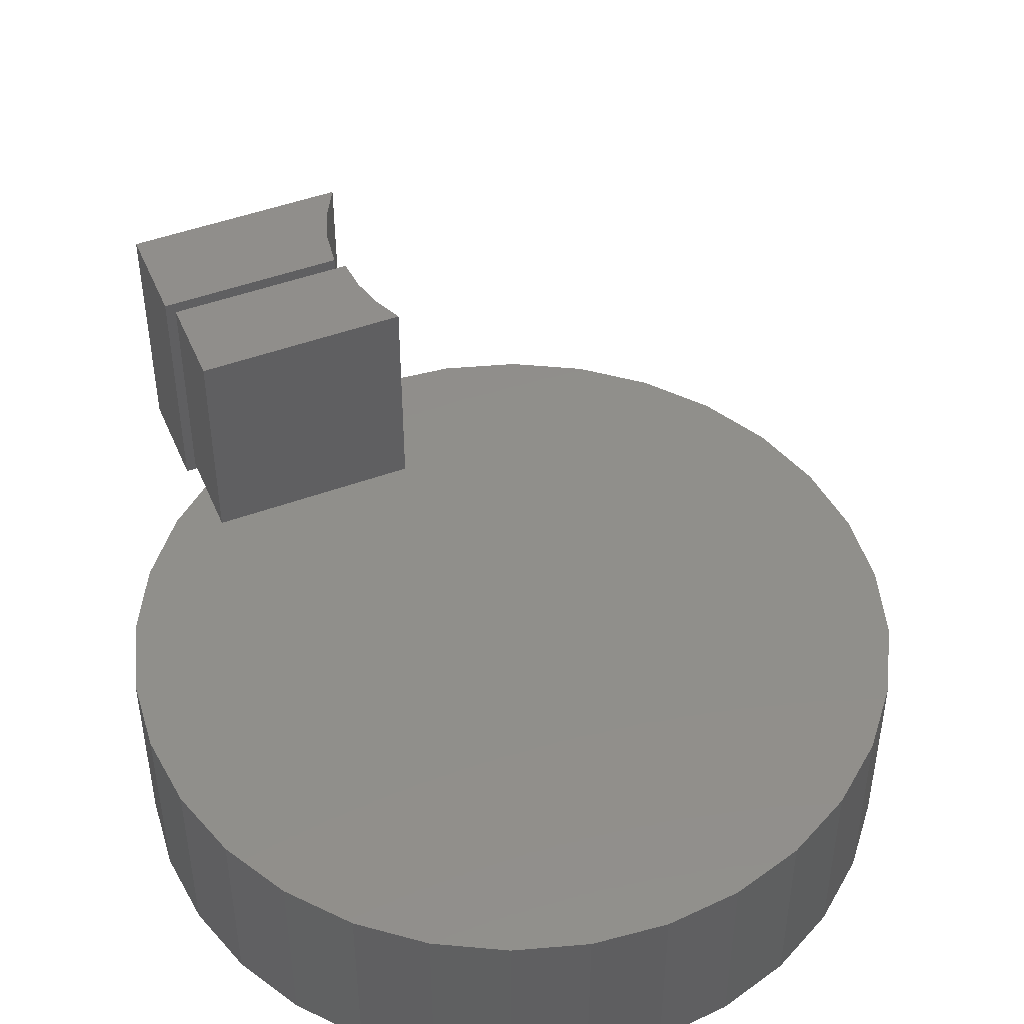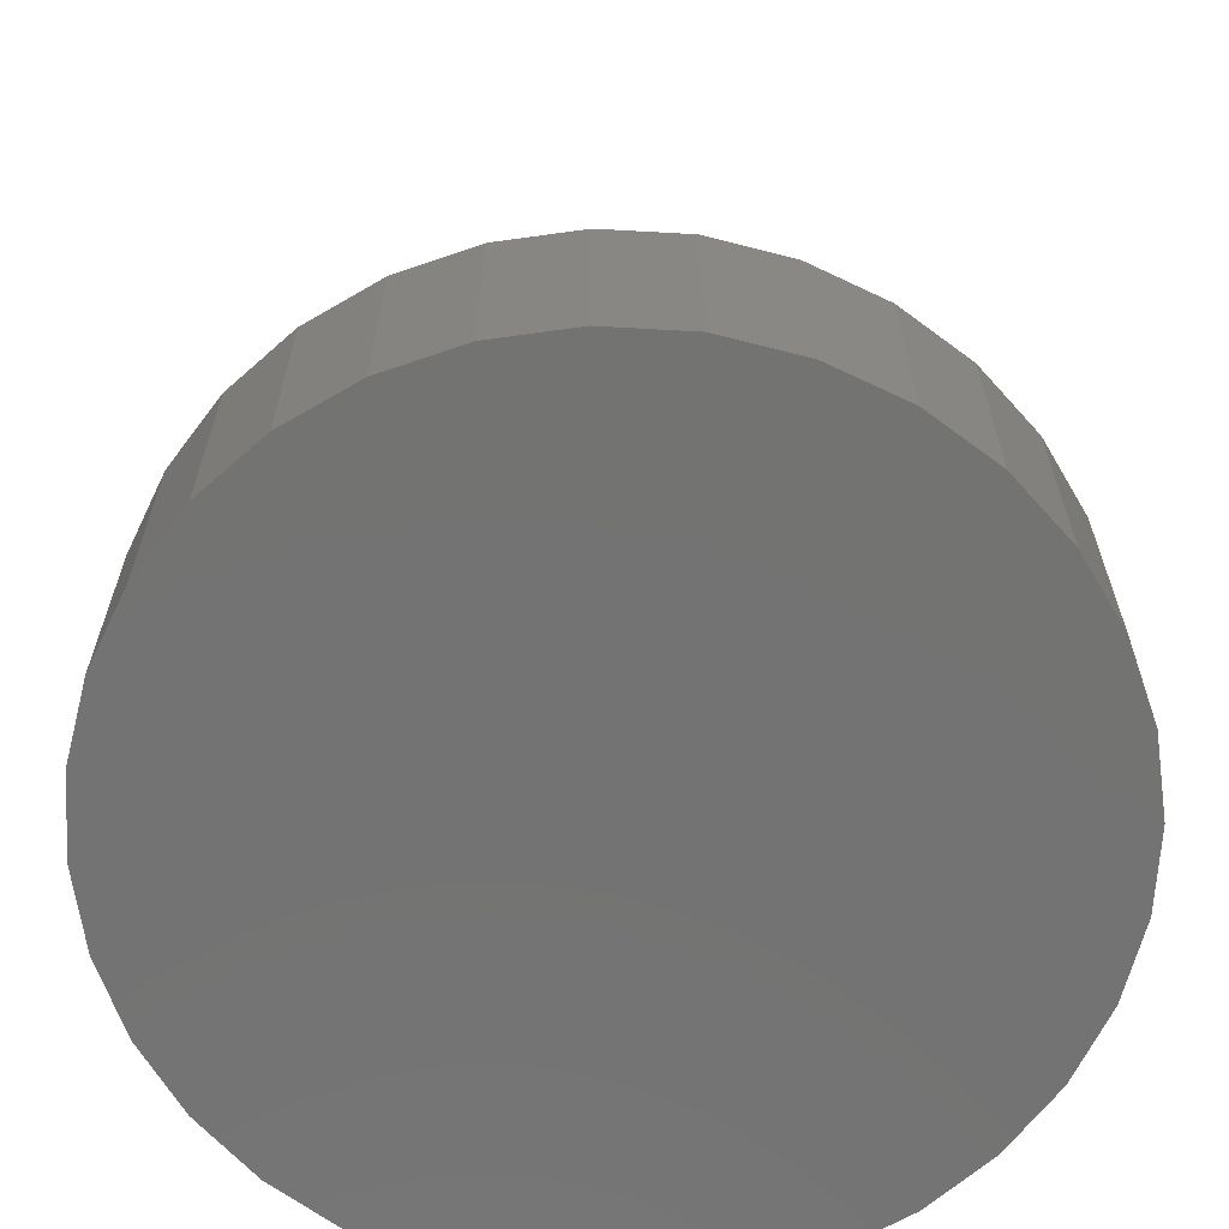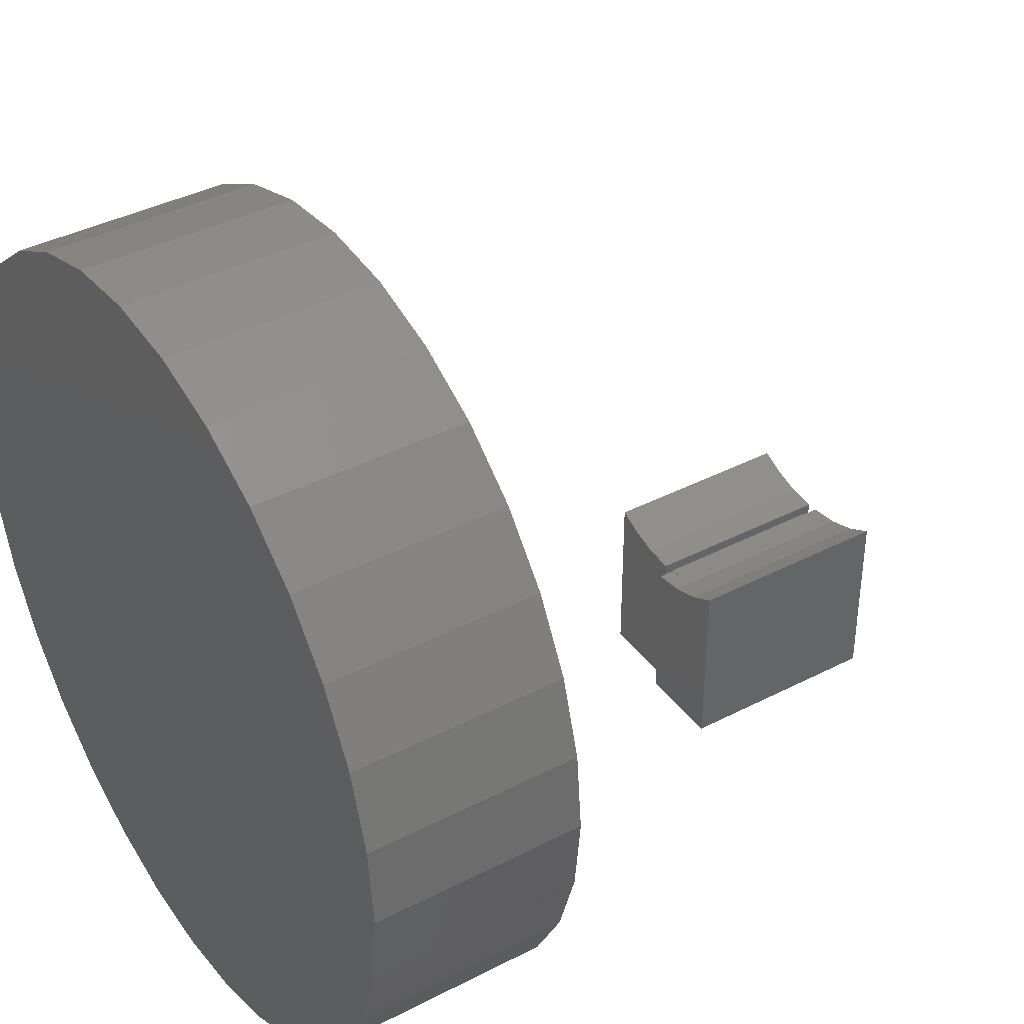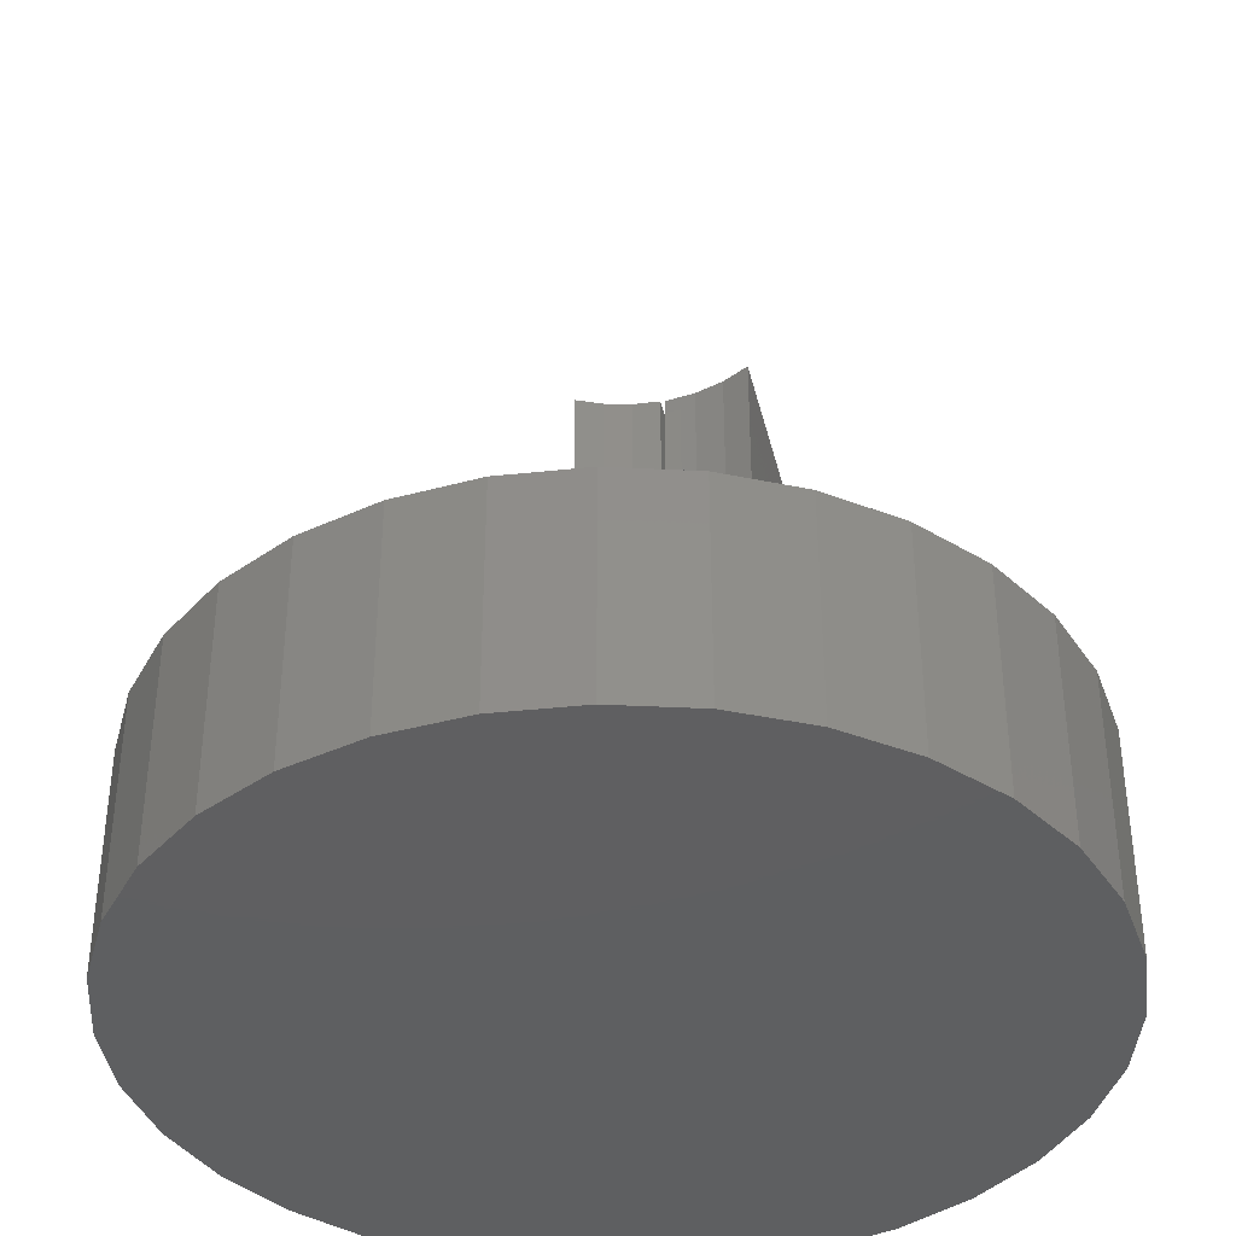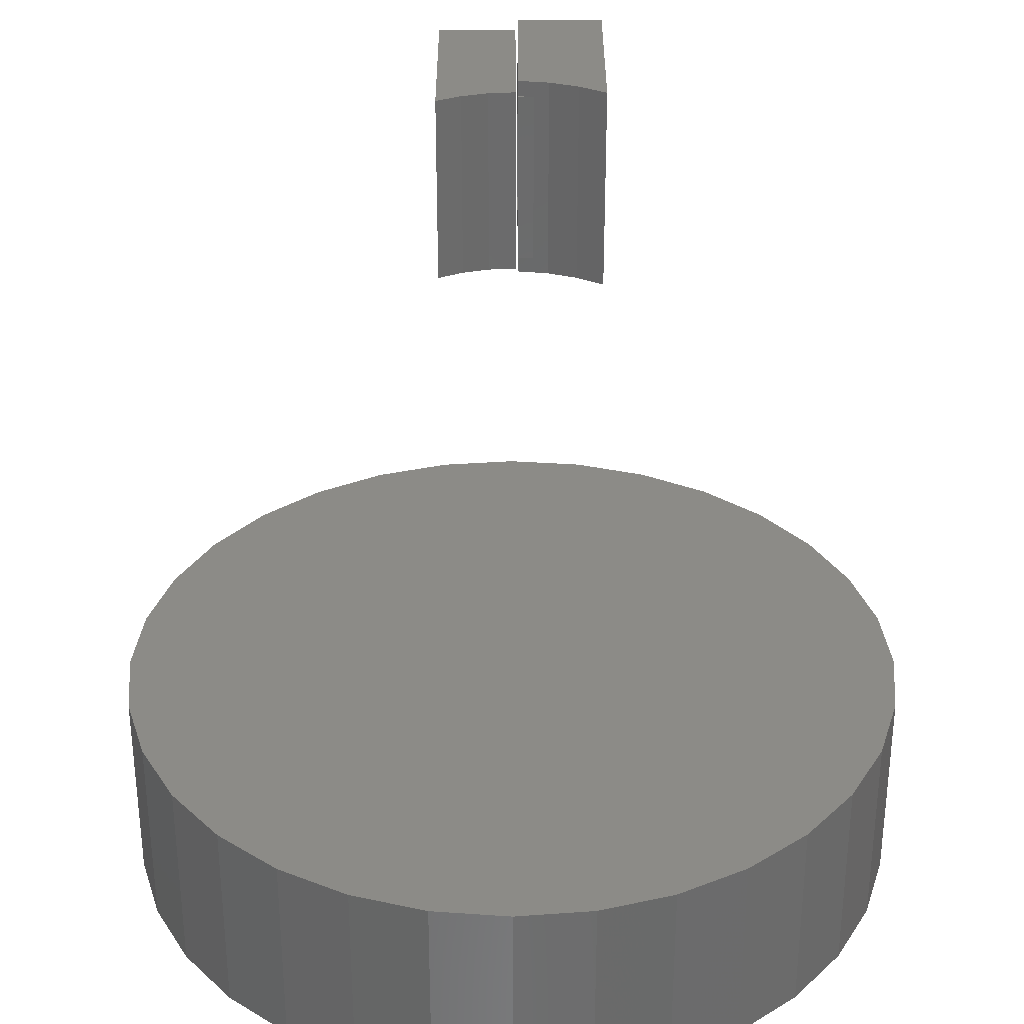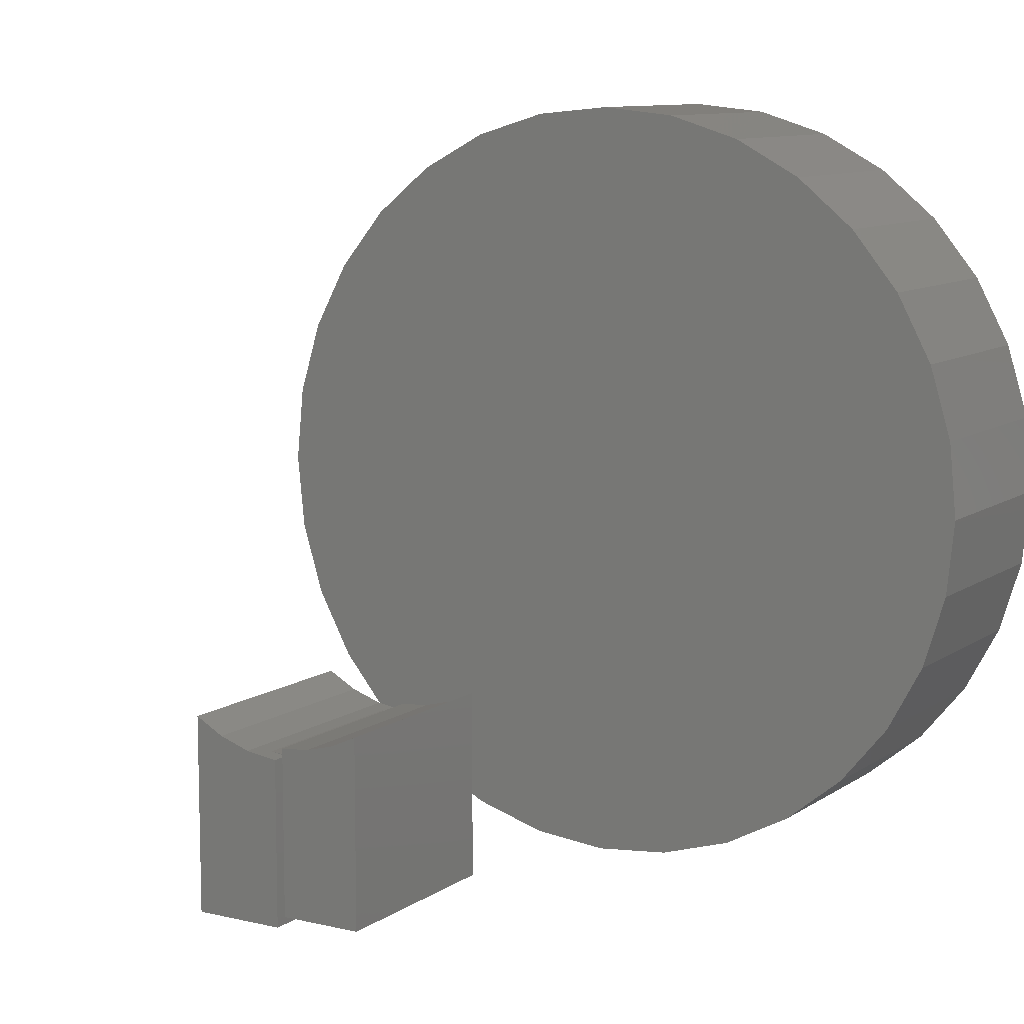
<metadata>
{"format":"stl","ext":"stl","renderer":"f3d","projection":"perspective","resolution":1024,"background":"white","views":[{"elev":47.9,"azim":67.7,"up":"+Z"},{"elev":-65.0,"azim":137.4,"up":"+Z"},{"elev":39.2,"azim":-122.8,"up":"+Y"},{"elev":-38.9,"azim":-166.7,"up":"+Z"},{"elev":32.7,"azim":179.9,"up":"+Z"},{"elev":9.8,"azim":31.4,"up":"+Y"}]}
</metadata>
<code>
# stl→obj: 166 verts, 316 faces
v 0.07599 -0.3047 0.5625
v 0 -0.3047 0.5625
v -1.232e-16 -0.1527 0.5625
v 0.02635 -0.1505 0.5625
v 0.05193 -0.1438 0.5625
v 0.07599 -0.1328 0.5625
v 0.07599 -0.3047 0.75
v 0.07599 -0.1328 0.75
v 0.05193 -0.1438 0.75
v 0.02635 -0.1505 0.75
v -1.232e-16 -0.1527 0.75
v 0 -0.3047 0.75
v -0.002138 -0.1616 0.7422
v -0.002138 -0.1605 0.7422
v -0.002138 -0.1616 0.5703
v -0.002138 -0.1605 0.5703
v -0.002138 -0.3125 0.7578
v -0.002138 -0.1616 0.7578
v -0.002138 -0.2969 0.7422
v -0.002138 -0.3125 0.5547
v -0.002138 -0.2969 0.5703
v -0.002138 -0.1616 0.5547
v -0.03165 -0.1574 0.7578
v -0.03165 -0.1574 0.5547
v -0.05991 -0.1479 0.5547
v -0.05991 -0.1479 0.7578
v -0.08594 -0.1334 0.5547
v -0.08594 -0.1334 0.7578
v -0.07031 -0.2969 0.5703
v -0.02551 -0.1589 0.5703
v -0.04839 -0.1539 0.5703
v -0.07031 -0.1456 0.5703
v -0.07031 -0.2969 0.7422
v -0.07031 -0.1456 0.7422
v -0.04839 -0.1539 0.7422
v -0.02551 -0.1589 0.7422
v -0.08594 -0.3125 0.7578
v -0.08594 -0.3125 0.5547
v -0.07151 0.3793 0.1953
v 0.0794 0.3793 0.1953
v 0.003947 0.3868 0.1953
v 0.152 0.3573 0.1953
v -0.1441 0.3573 0.1953
v 0.2188 0.3216 0.1953
v -0.2109 0.3216 0.1953
v 0.2774 0.2735 0.1953
v -0.2695 0.2735 0.1953
v 0.3255 0.2149 0.1953
v -0.3176 0.2149 0.1953
v 0.3613 0.148 0.1953
v -0.3534 0.148 0.1953
v 0.3833 0.07545 0.1953
v -0.3754 0.07545 0.1953
v 0.3907 0 0.1953
v -0.3828 2.191e-16 0.1953
v 0.3833 -0.07545 0.1953
v -0.3754 -0.07545 0.1953
v 0.3613 -0.148 0.1953
v -0.3534 -0.148 0.1953
v 0.3255 -0.2149 0.1953
v -0.3176 -0.2149 0.1953
v 0.2774 -0.2735 0.1953
v -0.2695 -0.2735 0.1953
v 0.2188 -0.3216 0.1953
v -0.2109 -0.3216 0.1953
v 0.152 -0.3573 0.1953
v -0.1441 -0.3573 0.1953
v 0.0794 -0.3793 0.1953
v -0.07151 -0.3793 0.1953
v 0.003947 -0.3868 0.1953
v 0.3907 -4.382e-16 -0.007812
v 0.3833 -0.07545 -0.007812
v 0.3613 -0.148 -0.007812
v 0.3255 -0.2149 -0.007812
v 0.2774 -0.2735 -0.007812
v 0.2188 -0.3216 -0.007812
v 0.152 -0.3573 -0.007812
v 0.0794 -0.3793 -0.007812
v 0.003947 -0.3868 -0.007812
v -0.07151 -0.3793 -0.007812
v -0.1441 -0.3573 -0.007812
v -0.2109 -0.3216 -0.007812
v -0.2695 -0.2735 -0.007812
v -0.3176 -0.2149 -0.007812
v -0.3534 -0.148 -0.007812
v -0.3754 -0.07545 -0.007812
v -0.3828 2.191e-16 -0.007812
v -0.3754 0.07545 -0.007812
v -0.3534 0.148 -0.007812
v -0.3176 0.2149 -0.007812
v -0.2695 0.2735 -0.007812
v -0.2109 0.3216 -0.007812
v -0.1441 0.3573 -0.007812
v -0.07151 0.3793 -0.007812
v 0.003947 0.3868 -0.007812
v 0.0794 0.3793 -0.007812
v 0.152 0.3573 -0.007812
v 0.2188 0.3216 -0.007812
v 0.2774 0.2735 -0.007812
v 0.3255 0.2149 -0.007812
v 0.3613 0.148 -0.007812
v 0.3833 0.07545 -0.007812
v 0.003947 0.3711 0.1797
v 0.07635 0.364 0.1797
v -0.06846 0.364 0.1797
v 0.003947 -0.3711 0.1797
v -0.06846 -0.364 0.1797
v 0.07635 -0.364 0.1797
v -0.1381 -0.3429 0.1797
v 0.146 -0.3429 0.1797
v -0.2022 -0.3086 0.1797
v 0.2101 -0.3086 0.1797
v -0.2585 -0.2624 0.1797
v 0.2664 -0.2624 0.1797
v -0.3046 -0.2062 0.1797
v 0.3125 -0.2062 0.1797
v -0.3389 -0.142 0.1797
v 0.3468 -0.142 0.1797
v -0.3601 -0.0724 0.1797
v 0.368 -0.0724 0.1797
v -0.3672 4.545e-17 0.1797
v 0.3751 0 0.1797
v -0.3601 0.0724 0.1797
v 0.368 0.0724 0.1797
v -0.3389 0.142 0.1797
v 0.3468 0.142 0.1797
v -0.3046 0.2062 0.1797
v 0.3125 0.2062 0.1797
v -0.2585 0.2624 0.1797
v 0.2664 0.2624 0.1797
v -0.2022 0.3086 0.1797
v 0.2101 0.3086 0.1797
v -0.1381 0.3429 0.1797
v 0.146 0.3429 0.1797
v 0.003947 -0.3711 0.007812
v 0.07635 -0.364 0.007812
v 0.146 -0.3429 0.007812
v 0.2101 -0.3086 0.007812
v 0.2664 -0.2624 0.007812
v 0.3125 -0.2062 0.007812
v 0.3468 -0.142 0.007812
v 0.368 -0.0724 0.007812
v 0.3751 -9.09e-17 0.007812
v -0.06846 -0.364 0.007812
v -0.1381 -0.3429 0.007812
v -0.2022 -0.3086 0.007812
v -0.2585 -0.2624 0.007812
v -0.3046 -0.2062 0.007812
v -0.3389 -0.142 0.007812
v -0.3601 -0.0724 0.007812
v -0.3672 4.545e-17 0.007812
v 0.003947 0.3711 0.007812
v -0.06846 0.364 0.007812
v -0.1381 0.3429 0.007812
v -0.2022 0.3086 0.007812
v -0.2585 0.2624 0.007812
v -0.3046 0.2062 0.007812
v -0.3389 0.142 0.007812
v -0.3601 0.0724 0.007812
v 0.07635 0.364 0.007812
v 0.146 0.3429 0.007812
v 0.2101 0.3086 0.007812
v 0.2664 0.2624 0.007812
v 0.3125 0.2062 0.007812
v 0.3468 0.142 0.007812
v 0.368 0.0724 0.007812
f 1 2 3
f 1 3 4
f 1 4 5
f 1 5 6
f 7 8 9
f 7 9 10
f 7 10 11
f 7 11 12
f 11 3 12
f 12 3 2
f 5 8 6
f 8 5 9
f 9 5 4
f 9 4 10
f 10 4 3
f 10 3 11
f 7 1 8
f 8 1 6
f 12 2 7
f 7 2 1
f 13 14 15
f 15 14 16
f 17 13 18
f 13 17 19
f 19 17 20
f 19 20 21
f 21 20 22
f 21 22 15
f 23 18 13
f 23 13 15
f 23 15 22
f 23 22 24
f 24 25 23
f 23 25 26
f 25 27 26
f 26 27 28
f 29 21 15
f 29 15 16
f 29 16 30
f 29 30 31
f 29 31 32
f 33 34 35
f 33 35 36
f 33 36 14
f 33 14 13
f 33 13 19
f 33 19 29
f 29 19 21
f 37 17 18
f 37 18 23
f 37 23 26
f 37 26 28
f 37 38 17
f 17 38 20
f 38 27 25
f 38 25 24
f 38 24 22
f 38 22 20
f 28 27 37
f 37 27 38
f 39 40 41
f 40 39 42
f 42 39 43
f 42 43 44
f 44 43 45
f 44 45 46
f 46 45 47
f 46 47 48
f 48 47 49
f 48 49 50
f 50 49 51
f 50 51 52
f 52 51 53
f 52 53 54
f 54 53 55
f 54 55 56
f 56 55 57
f 56 57 58
f 58 57 59
f 58 59 60
f 60 59 61
f 60 61 62
f 62 61 63
f 62 63 64
f 64 63 65
f 64 65 66
f 66 65 67
f 66 67 68
f 68 67 69
f 68 69 70
f 71 54 72
f 72 54 56
f 72 56 73
f 73 56 58
f 73 58 74
f 74 58 60
f 74 60 75
f 75 60 62
f 75 62 76
f 76 62 64
f 76 64 77
f 77 64 66
f 77 66 78
f 78 66 68
f 78 68 79
f 79 68 70
f 79 70 80
f 80 70 69
f 80 69 81
f 81 69 67
f 81 67 82
f 82 67 65
f 82 65 83
f 83 65 63
f 83 63 84
f 84 63 61
f 84 61 85
f 85 61 59
f 85 59 86
f 86 59 57
f 86 57 87
f 87 57 55
f 87 55 88
f 88 55 53
f 88 53 89
f 89 53 51
f 89 51 90
f 90 51 49
f 90 49 91
f 91 49 47
f 91 47 92
f 92 47 45
f 92 45 93
f 93 45 43
f 93 43 94
f 94 43 39
f 94 39 95
f 95 39 41
f 95 41 96
f 96 41 40
f 96 40 97
f 97 40 42
f 97 42 98
f 98 42 44
f 98 44 99
f 99 44 46
f 99 46 100
f 100 46 48
f 100 48 101
f 101 48 50
f 101 50 102
f 102 50 52
f 102 52 71
f 71 52 54
f 95 96 94
f 79 80 78
f 78 80 81
f 78 81 77
f 77 81 82
f 77 82 76
f 76 82 83
f 76 83 75
f 75 83 84
f 75 84 74
f 74 84 85
f 74 85 73
f 73 85 86
f 73 86 72
f 72 86 87
f 72 87 71
f 71 87 88
f 71 88 102
f 102 88 89
f 102 89 101
f 101 89 90
f 101 90 100
f 100 90 91
f 100 91 99
f 99 91 92
f 99 92 98
f 98 92 93
f 98 93 97
f 97 93 94
f 97 94 96
f 16 14 30
f 30 14 36
f 30 36 31
f 31 36 35
f 31 35 32
f 32 35 34
f 34 33 32
f 32 33 29
f 103 104 105
f 106 107 108
f 108 107 109
f 108 109 110
f 110 109 111
f 110 111 112
f 112 111 113
f 112 113 114
f 114 113 115
f 114 115 116
f 116 115 117
f 116 117 118
f 118 117 119
f 118 119 120
f 120 119 121
f 120 121 122
f 122 121 123
f 122 123 124
f 124 123 125
f 124 125 126
f 126 125 127
f 126 127 128
f 128 127 129
f 128 129 130
f 130 129 131
f 130 131 132
f 132 131 133
f 132 133 134
f 134 133 105
f 134 105 104
f 135 108 136
f 136 108 110
f 136 110 137
f 137 110 112
f 137 112 138
f 138 112 114
f 138 114 139
f 139 114 116
f 139 116 140
f 140 116 118
f 140 118 141
f 141 118 120
f 141 120 142
f 142 120 122
f 142 122 143
f 108 135 106
f 106 135 144
f 106 144 107
f 107 144 145
f 107 145 109
f 109 145 146
f 109 146 111
f 111 146 147
f 111 147 113
f 113 147 148
f 113 148 115
f 115 148 149
f 115 149 117
f 117 149 150
f 117 150 119
f 119 150 151
f 119 151 121
f 152 105 153
f 153 105 133
f 153 133 154
f 154 133 131
f 154 131 155
f 155 131 129
f 155 129 156
f 156 129 127
f 156 127 157
f 157 127 125
f 157 125 158
f 158 125 123
f 158 123 159
f 159 123 121
f 159 121 151
f 105 152 103
f 103 152 160
f 103 160 104
f 104 160 161
f 104 161 134
f 134 161 162
f 134 162 132
f 132 162 163
f 132 163 130
f 130 163 164
f 130 164 128
f 128 164 165
f 128 165 126
f 126 165 166
f 126 166 124
f 124 166 143
f 124 143 122
f 153 160 152
f 160 153 161
f 161 153 154
f 161 154 162
f 162 154 155
f 162 155 163
f 163 155 156
f 163 156 164
f 164 156 157
f 164 157 165
f 165 157 158
f 165 158 166
f 166 158 159
f 166 159 143
f 143 159 151
f 143 151 142
f 142 151 150
f 142 150 141
f 141 150 149
f 141 149 140
f 140 149 148
f 140 148 139
f 139 148 147
f 139 147 138
f 138 147 146
f 138 146 137
f 137 146 145
f 137 145 136
f 136 145 144
f 136 144 135

</code>
